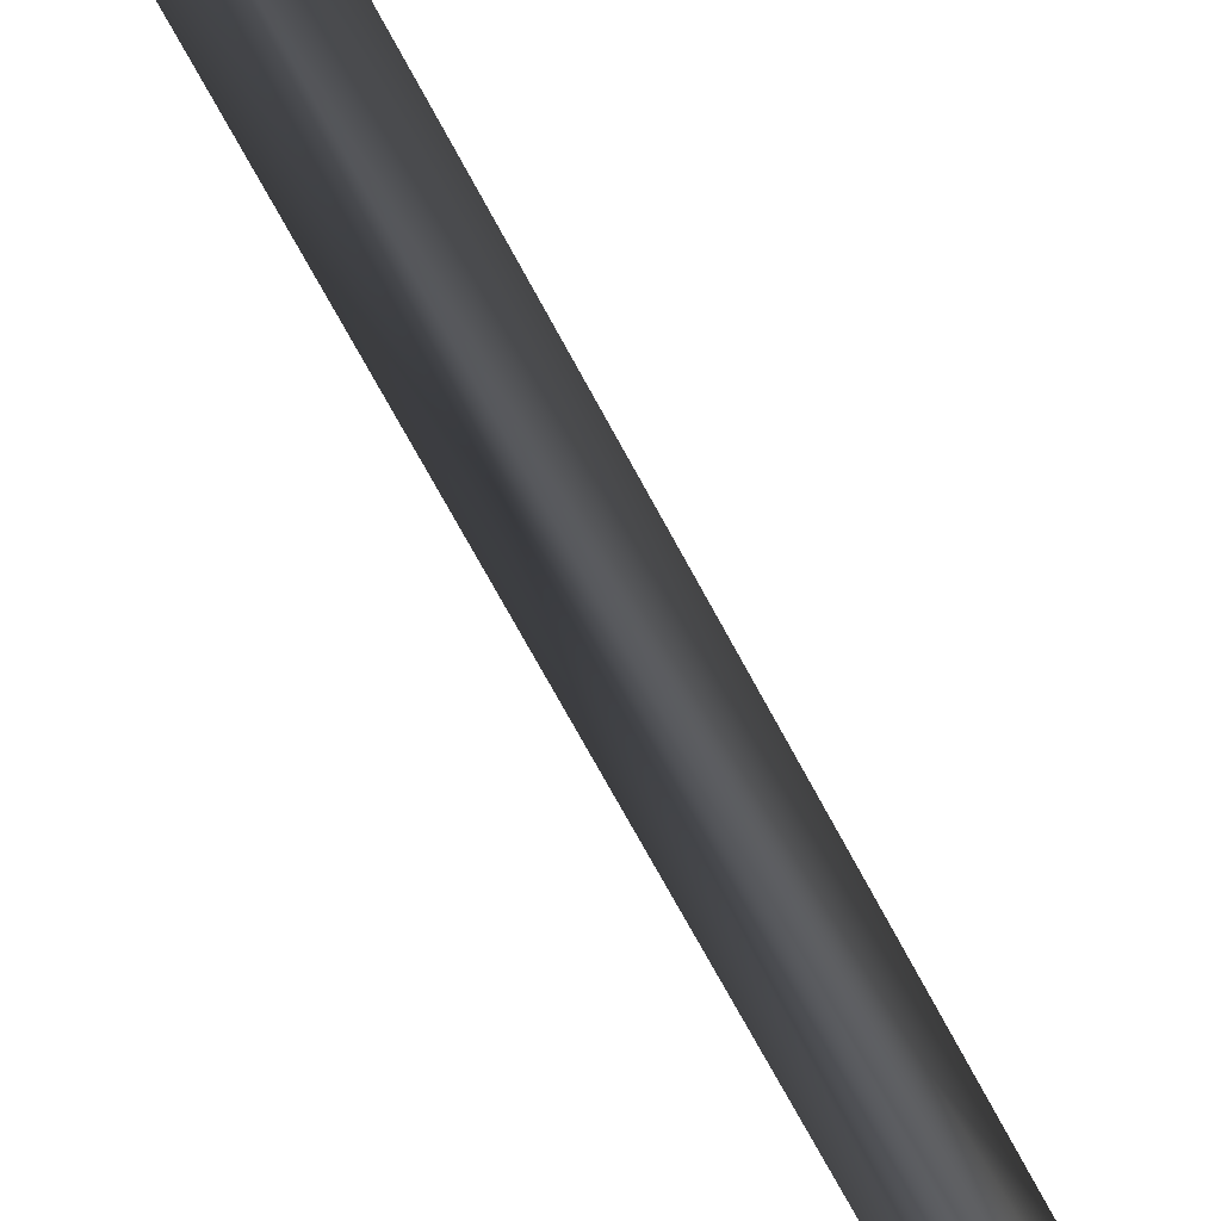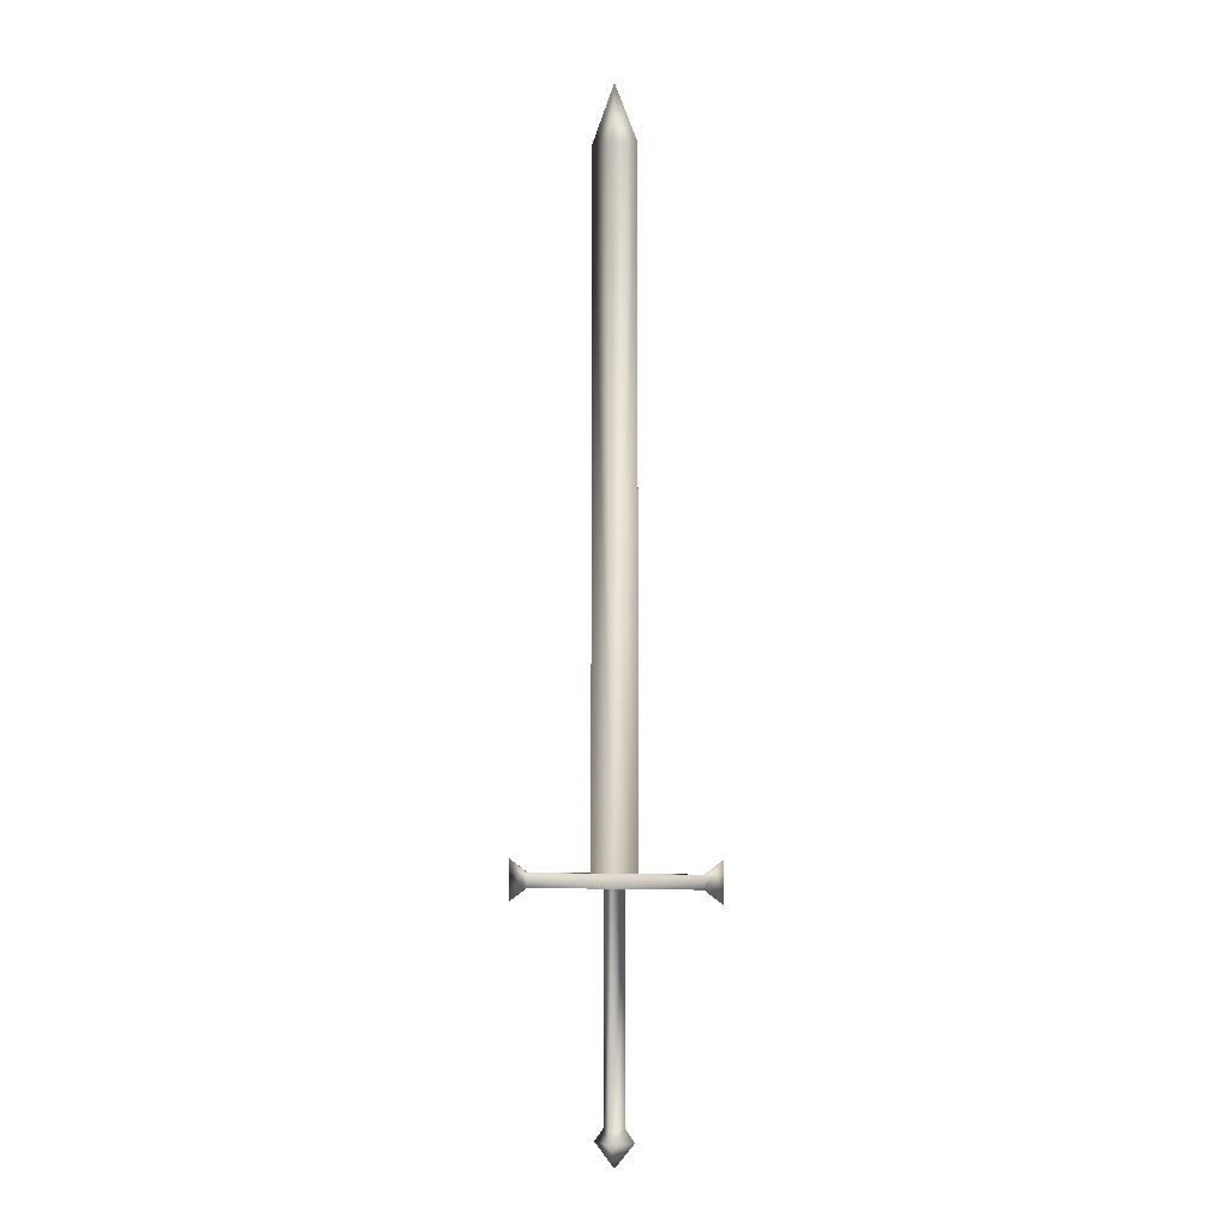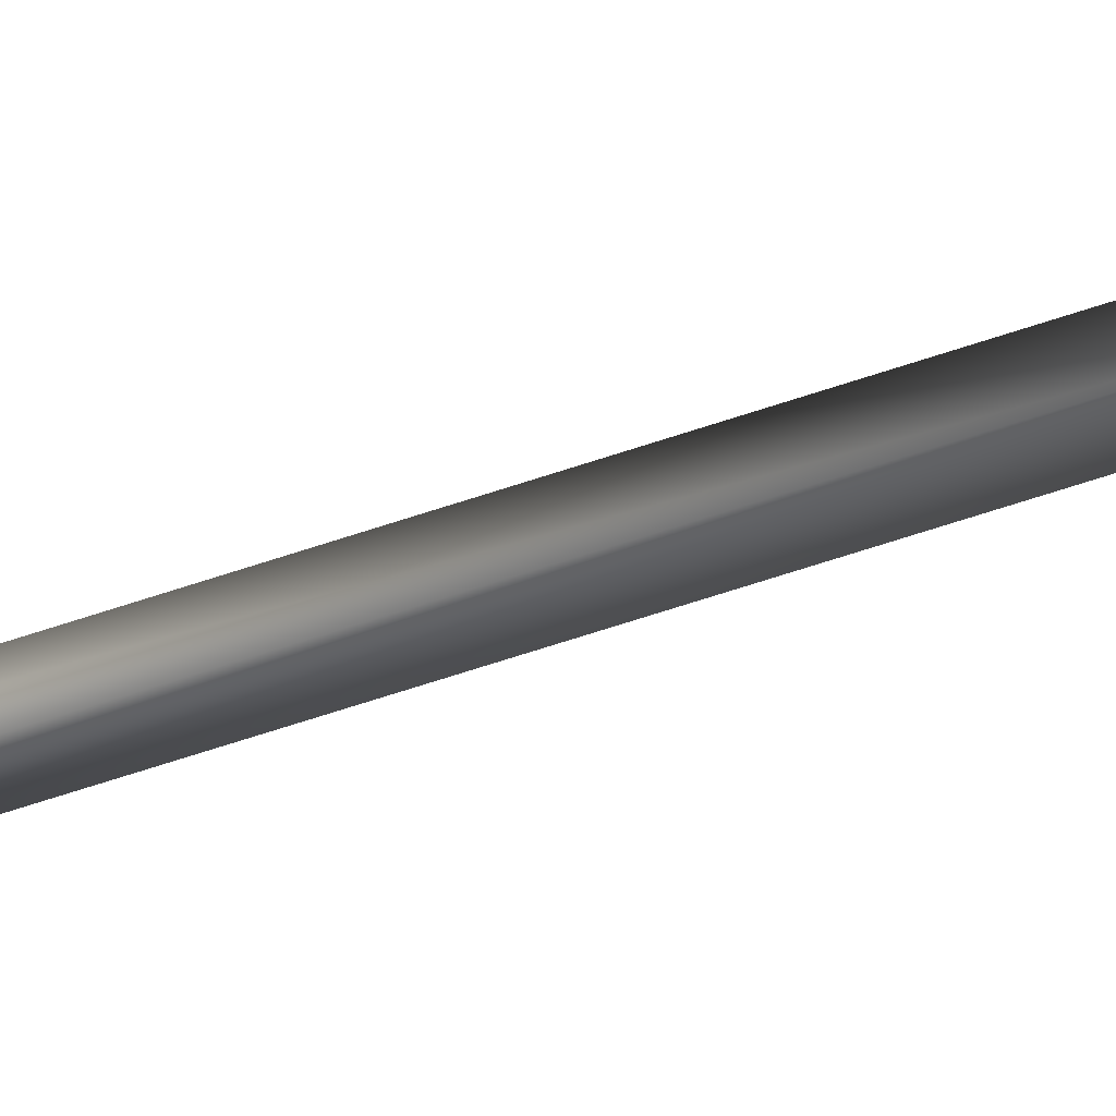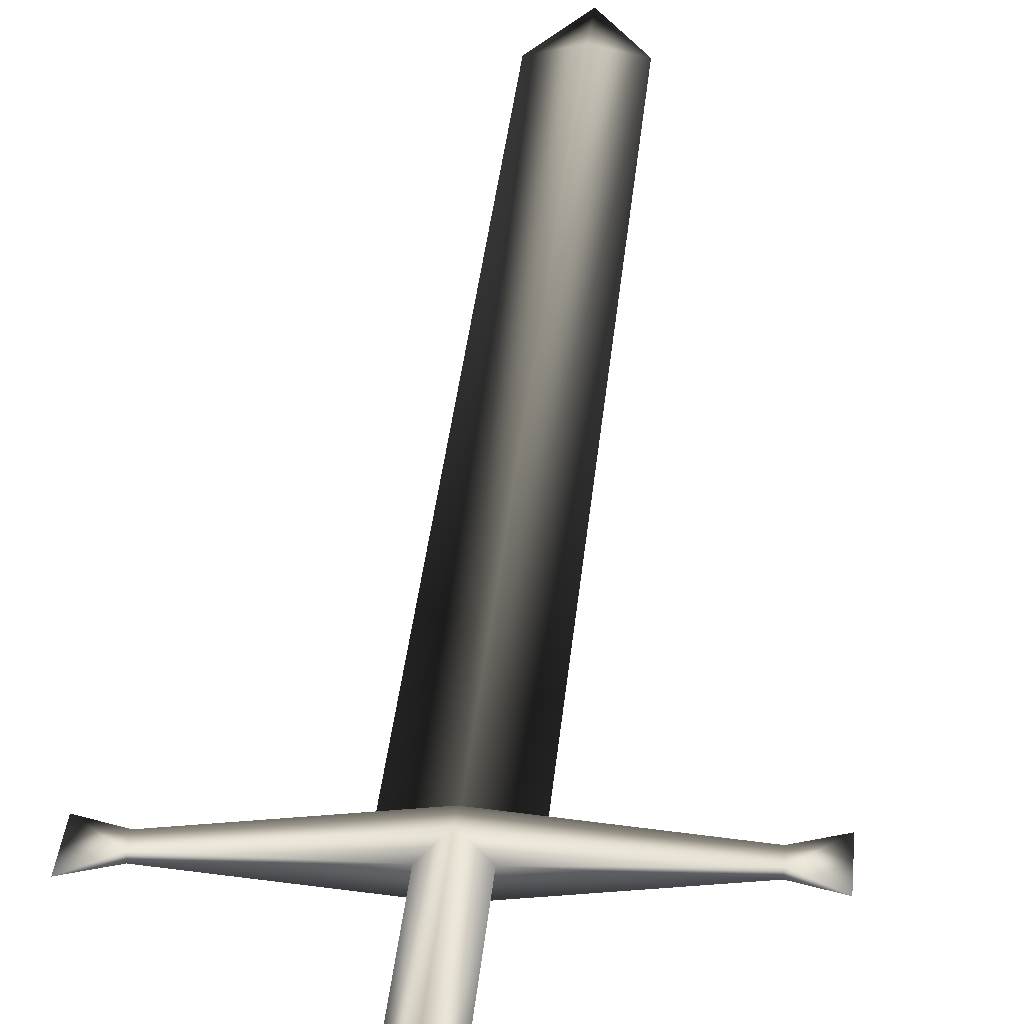
<metadata>
{"format":"obj","ext":"obj","renderer":"f3d","projection":"perspective","resolution":1024,"background":"white","views":[{"elev":-59.5,"azim":-153.9,"up":"+Y"},{"elev":-4.7,"azim":17.0,"up":"+Z"},{"elev":-75.2,"azim":107.6,"up":"+Y"},{"elev":21.2,"azim":-176.6,"up":"+Y"}]}
</metadata>
<code>
o two_handed_sword_1
v 0.285 0.006 0.09215
v 0.285 0.006 0.1382
v -0 0.06517 -0.6755
v 0 0.01629 2.433
v -0 0.01629 0.1382
v -0 0.0362 -0.6355
v -0.285 0.006 0.09215
v -0.285 0.006 0.1382
v -0 0.0362 0.1382
v -0 0.0362 0.09216
v 0.06517 -0 -0.6755
v 0.0762 -0 2.433
v 0.0362 -0 -0.6355
v 0.0762 -0 0.1382
v 0.0362 -0 0.09215
v 0.285 -0.006 0.09215
v 0.285 -0.006 0.1382
v -0.06517 0 -0.6755
v -0.0762 0 2.433
v -0 -0.06517 -0.6755
v 0 -0.01629 2.433
v -0 -0.01629 0.1382
v -0 0 -0.7555
v -0.0362 0 -0.6355
v -0 -0.0362 -0.6355
v -0.0762 0 0.1382
v -0.0362 0 0.09215
v -0.285 -0.006 0.09215
v -0.285 -0.006 0.1382
v -0 -0.0362 0.1382
v -0 -0.0362 0.09216
v 0 -0 2.633
v -0.345 0 0.04749
v -0.345 0 0.1829
v 0.345 -0 0.04749
v 0.345 -0 0.1829
f 10 2 1
f 5 12 14
f 3 11 23
f 15 10 1
f 6 15 13
f 14 9 5
f 3 13 11
f 12 4 32
f 8 10 7
f 19 5 26
f 3 23 18
f 27 7 10
f 27 6 24
f 9 26 5
f 24 3 18
f 19 32 4
f 7 34 8
f 1 36 35
f 17 31 16
f 12 22 14
f 20 23 11
f 15 16 31
f 15 25 13
f 30 14 22
f 13 20 11
f 12 32 21
f 31 29 28
f 22 19 26
f 20 18 23
f 27 31 28
f 25 27 24
f 26 30 22
f 20 24 18
f 19 21 32
f 28 33 7
f 17 36 2
f 17 2 14
f 16 15 1
f 29 26 8
f 28 7 27
f 34 28 29
f 8 34 29
f 16 36 17
f 1 35 16
f 10 9 2
f 5 4 12
f 6 10 15
f 14 2 9
f 3 6 13
f 8 9 10
f 19 4 5
f 27 10 6
f 9 8 26
f 24 6 3
f 7 33 34
f 1 2 36
f 17 30 31
f 12 21 22
f 15 31 25
f 30 17 14
f 13 25 20
f 31 30 29
f 22 21 19
f 25 31 27
f 26 29 30
f 20 25 24
f 34 33 28
f 16 35 36

</code>
